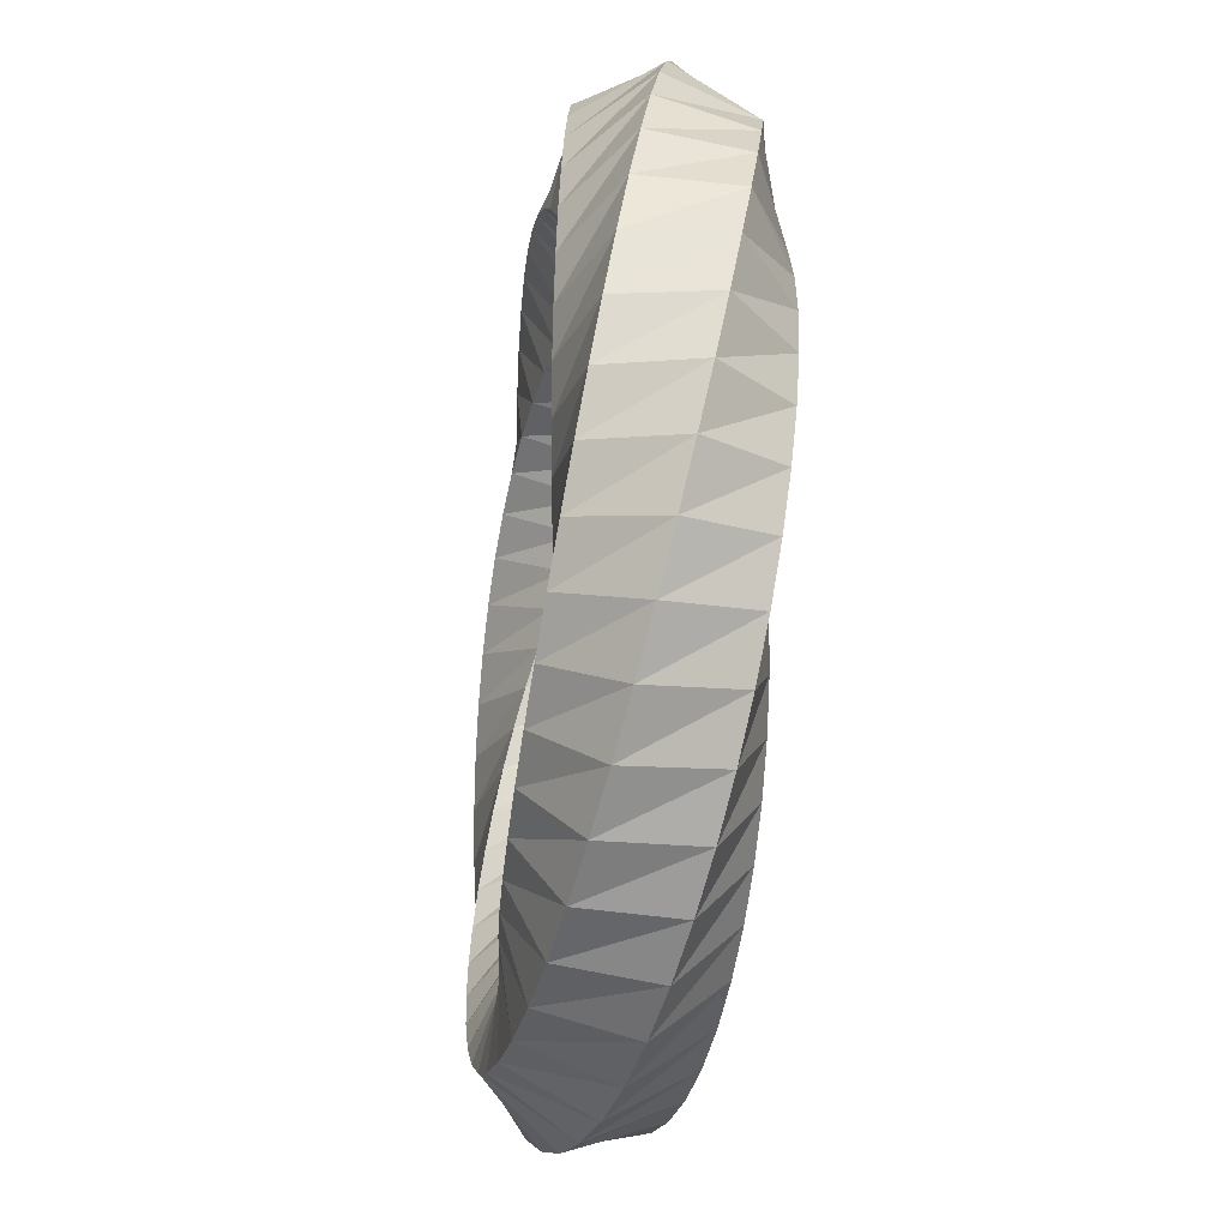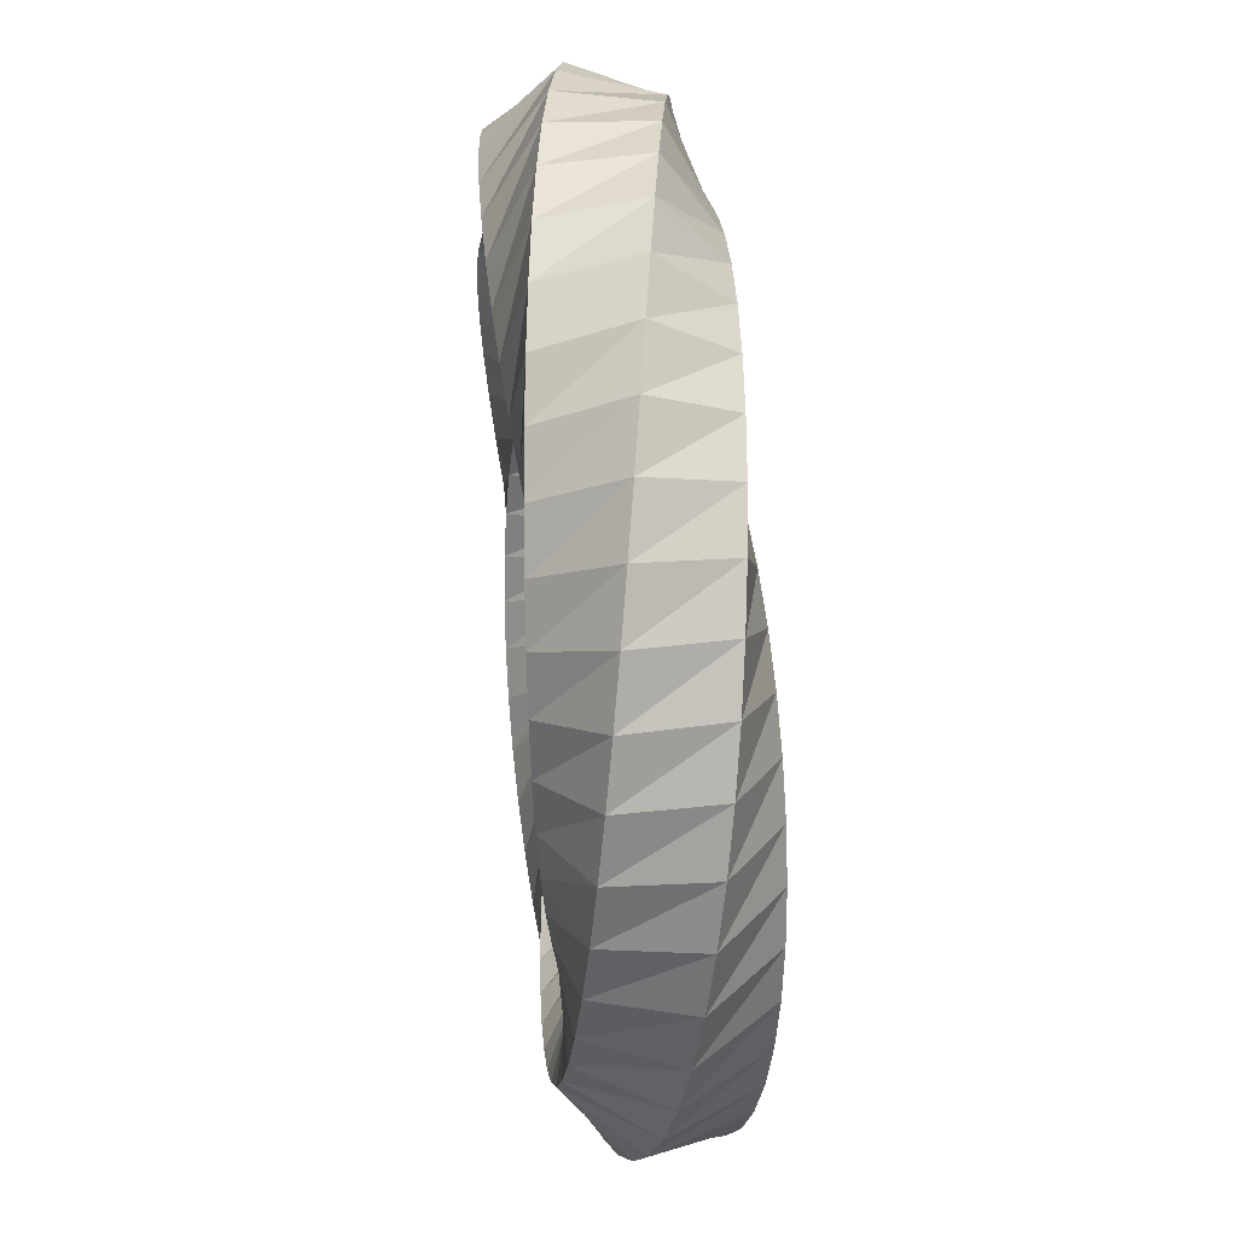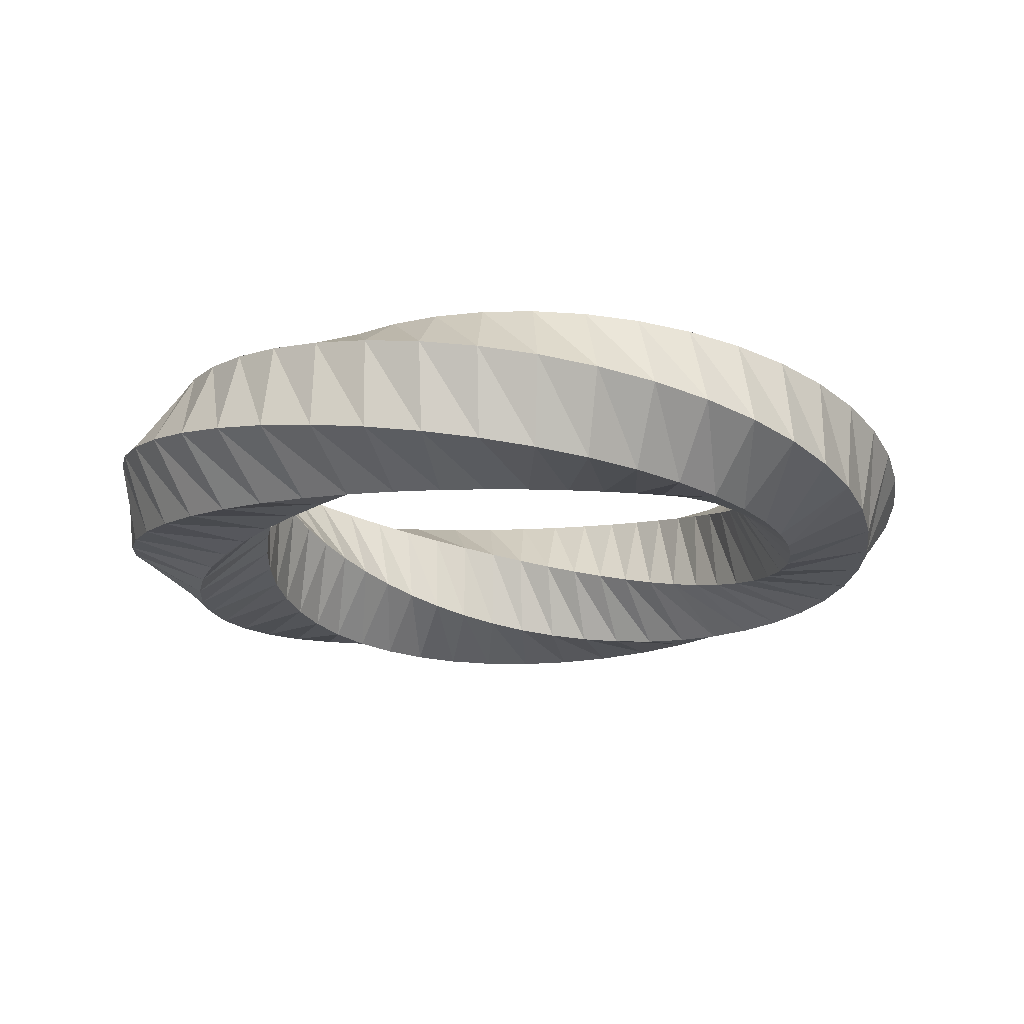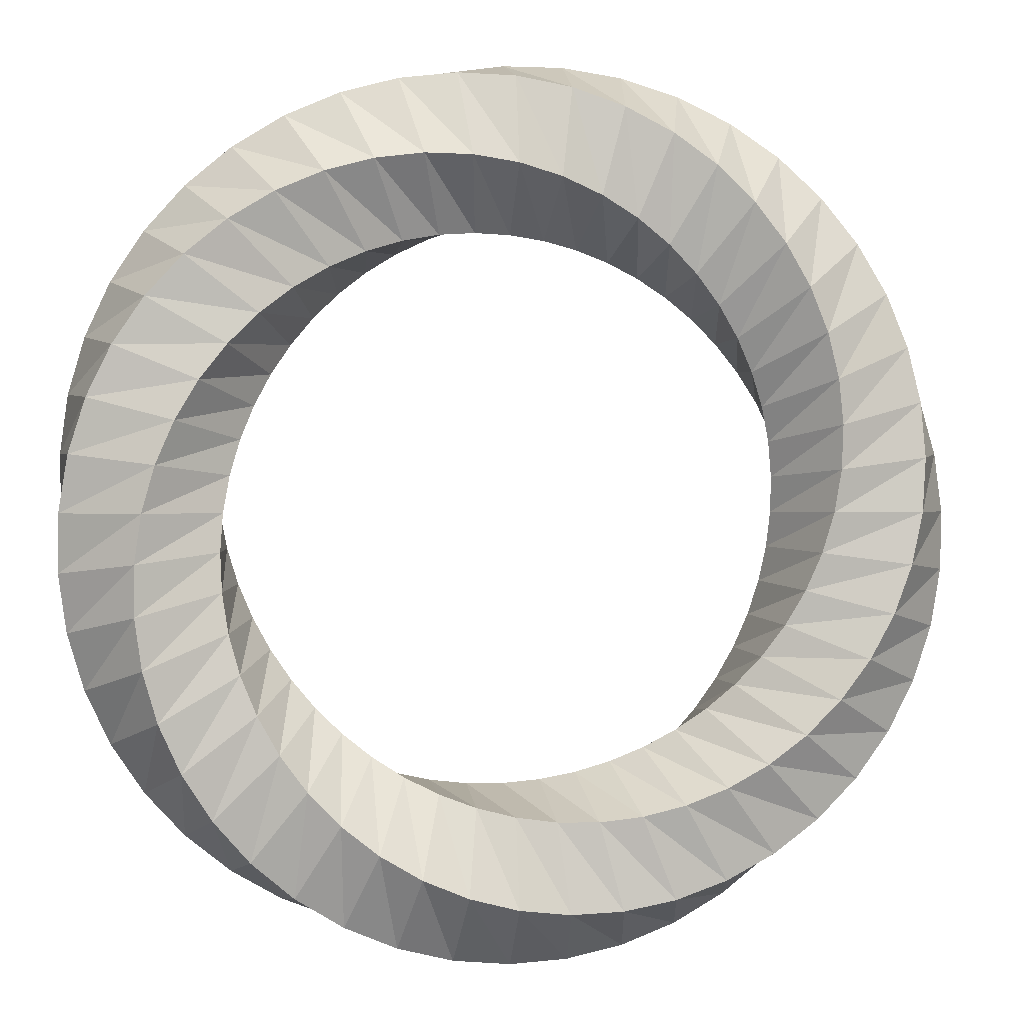
<metadata>
{"format":"obj","ext":"obj","renderer":"f3d","projection":"perspective","resolution":1024,"background":"white","views":[{"elev":-45.8,"azim":-97.2,"up":"+Y"},{"elev":55.8,"azim":84.3,"up":"+Y"},{"elev":-18.3,"azim":3.6,"up":"+Z"},{"elev":0.7,"azim":-8.6,"up":"+Y"}]}
</metadata>
<code>
v 168.8 -0 32.48
v 187.5 0 0
v 185.7 24.44 -4.083
v 170.7 22.47 30.24
v 180.3 48.3 -8.116
v 169.4 45.38 27.65
v 171.4 70.99 -12.05
v 164.6 68.19 24.73
v 159.3 91.99 -15.85
v 156.5 90.36 21.51
v 144.4 110.8 -19.45
v 145.1 111.3 18.04
v 127.1 127.1 -22.83
v 130.6 130.6 14.35
v 107.8 140.5 -25.93
v 113.2 147.6 10.49
v 87.05 150.8 -28.73
v 93.47 161.9 6.512
v 65.38 157.8 -31.18
v 71.72 173.2 2.453
v 43.3 161.6 -33.26
v 48.52 181.1 -1.636
v 21.35 162.2 -34.95
v 24.42 185.5 -5.705
v 0 159.7 -36.22
v 0 186.2 -9.706
v -20.32 154.4 -37.06
v -24.14 183.4 -13.59
v -39.25 146.5 -37.46
v -47.43 177 -17.32
v -56.46 136.3 -37.42
v -69.33 167.4 -20.83
v -71.74 124.3 -36.93
v -89.36 154.8 -24.1
v -84.93 110.7 -36
v -107.1 139.6 -27.09
v -95.92 95.92 -34.65
v -122.2 122.2 -29.75
v -104.7 80.33 -32.88
v -134.4 103.2 -32.06
v -111.3 64.25 -30.72
v -143.6 82.92 -33.99
v -115.7 47.94 -28.19
v -149.7 62.02 -35.51
v -118.2 31.67 -25.33
v -152.7 40.92 -36.61
v -118.7 15.63 -22.17
v -152.8 20.11 -37.28
v -117.5 0 -18.75
v -150 0 -37.5
v -114.7 -15.1 -15.1
v -144.7 -19.05 -37.28
v -110.3 -29.57 -11.28
v -137 -36.72 -36.61
v -104.6 -43.33 -7.316
v -127.4 -52.79 -35.51
v -97.55 -56.32 -3.268
v -116.2 -67.08 -33.99
v -89.26 -68.49 0.8181
v -103.6 -79.47 -32.06
v -79.78 -79.78 4.895
v -89.92 -89.92 -29.75
v -69.14 -90.1 8.913
v -75.53 -98.43 -27.09
v -57.38 -99.39 12.83
v -60.64 -105 -24.1
v -44.53 -107.5 16.59
v -45.47 -109.8 -20.83
v -30.64 -114.3 20.15
v -30.21 -112.8 -17.32
v -15.76 -119.7 23.47
v -15.02 -114.1 -13.59
v -0 -123.5 26.52
v -0 -113.8 -9.706
v 16.52 -125.4 29.25
v 14.74 -112 -5.705
v 33.61 -125.4 31.63
v 29.13 -108.7 -1.636
v 51.06 -123.3 33.63
v 43.08 -104 2.453
v 68.59 -118.8 35.24
v 56.53 -97.92 6.512
v 85.89 -111.9 36.43
v 69.4 -90.44 10.49
v 102.6 -102.6 37.18
v 81.57 -81.57 14.35
v 118.4 -90.82 37.49
v 92.92 -71.3 18.04
v 132.7 -76.63 37.36
v 103.3 -59.64 21.51
v 145.3 -60.2 36.78
v 112.5 -46.61 24.73
v 155.8 -41.74 35.76
v 120.4 -32.27 27.65
v 163.7 -21.55 34.32
v 126.7 -16.68 30.24
v 131.2 -0 32.48
v 133.7 17.61 34.32
v 134 35.9 35.76
v 131.8 54.6 36.78
v 127.1 73.37 37.36
v 119.7 91.81 37.49
v 109.5 109.5 37.18
v 96.74 126.1 36.43
v 81.41 141 35.24
v 63.75 153.9 33.63
v 44.04 164.4 31.63
v 22.64 172 29.25
v 0 176.5 26.52
v -23.4 177.7 23.47
v -47.01 175.4 20.15
v -70.27 169.7 16.59
v -92.62 160.4 12.83
v -113.5 147.9 8.913
v -132.4 132.4 4.895
v -148.7 114.1 0.8181
v -162.3 93.68 -3.268
v -172.6 71.48 -7.316
v -179.4 48.08 -11.28
v -182.7 24.06 -15.1
v -182.5 0 -18.75
v -178.7 -23.53 -22.17
v -171.6 -45.98 -25.33
v -161.4 -66.86 -28.19
v -148.5 -85.75 -30.72
v -133.3 -102.3 -32.88
v -116.2 -116.2 -34.65
v -97.7 -127.3 -36
v -78.26 -135.5 -36.93
v -58.34 -140.8 -37.42
v -38.4 -143.3 -37.46
v -18.83 -143.1 -37.06
v -0 -140.3 -36.22
v 17.8 -135.2 -34.95
v 34.34 -128.2 -33.26
v 49.43 -119.3 -31.18
v 62.95 -109 -28.73
v 74.82 -97.51 -25.93
v 85.03 -85.03 -22.83
v 93.57 -71.8 -19.45
v 100.5 -58.01 -15.85
v 105.8 -43.81 -12.05
v 109.5 -29.35 -8.116
v 111.8 -14.71 -4.083
v 112.5 -0 -0
v 111.8 14.71 4.083
v 109.5 29.35 8.116
v 105.8 43.81 12.05
v 100.5 58.01 15.85
v 93.57 71.8 19.45
v 85.03 85.03 22.83
v 74.82 97.51 25.93
v 62.95 109 28.73
v 49.43 119.3 31.18
v 34.34 128.2 33.26
v 17.8 135.2 34.95
v 0 140.3 36.22
v -18.83 143.1 37.06
v -38.4 143.3 37.46
v -58.34 140.8 37.42
v -78.26 135.5 36.93
v -97.7 127.3 36
v -116.2 116.2 34.65
v -133.3 102.3 32.88
v -148.5 85.75 30.72
v -161.4 66.86 28.19
v -171.6 45.98 25.33
v -178.7 23.53 22.17
v -182.5 0 18.75
v -182.7 -24.06 15.1
v -179.4 -48.08 11.28
v -172.6 -71.48 7.316
v -162.3 -93.68 3.268
v -148.7 -114.1 -0.8181
v -132.4 -132.4 -4.895
v -113.5 -147.9 -8.913
v -92.62 -160.4 -12.83
v -70.27 -169.7 -16.59
v -47.01 -175.4 -20.15
v -23.4 -177.7 -23.47
v -0 -176.5 -26.52
v 22.64 -172 -29.25
v 44.04 -164.4 -31.63
v 63.75 -153.9 -33.63
v 81.41 -141 -35.24
v 96.74 -126.1 -36.43
v 109.5 -109.5 -37.18
v 119.7 -91.81 -37.49
v 127.1 -73.37 -37.36
v 131.8 -54.6 -36.78
v 134 -35.9 -35.76
v 133.7 -17.61 -34.32
v 131.2 -0 -32.48
v 126.7 16.68 -30.24
v 120.4 32.27 -27.65
v 112.5 46.61 -24.73
v 103.3 59.64 -21.51
v 92.92 71.3 -18.04
v 81.57 81.57 -14.35
v 69.4 90.44 -10.49
v 56.53 97.92 -6.512
v 43.08 104 -2.453
v 29.13 108.7 1.636
v 14.74 112 5.705
v 0 113.8 9.706
v -15.02 114.1 13.59
v -30.21 112.8 17.32
v -45.47 109.8 20.83
v -60.64 105 24.1
v -75.53 98.43 27.09
v -89.92 89.92 29.75
v -103.6 79.47 32.06
v -116.2 67.08 33.99
v -127.4 52.79 35.51
v -137 36.72 36.61
v -144.7 19.05 37.28
v -150 0 37.5
v -152.8 -20.11 37.28
v -152.7 -40.92 36.61
v -149.7 -62.02 35.51
v -143.6 -82.92 33.99
v -134.4 -103.2 32.06
v -122.2 -122.2 29.75
v -107.1 -139.6 27.09
v -89.36 -154.8 24.1
v -69.33 -167.4 20.83
v -47.43 -177 17.32
v -24.14 -183.4 13.59
v -0 -186.2 9.706
v 24.42 -185.5 5.705
v 48.52 -181.1 1.636
v 71.72 -173.2 -2.453
v 93.47 -161.9 -6.512
v 113.2 -147.6 -10.49
v 130.6 -130.6 -14.35
v 145.1 -111.3 -18.04
v 156.5 -90.36 -21.51
v 164.6 -68.19 -24.73
v 169.4 -45.38 -27.65
v 170.7 -22.47 -30.24
v 168.8 -0 -32.48
v 163.7 21.55 -34.32
v 155.8 41.74 -35.76
v 145.3 60.2 -36.78
v 132.7 76.63 -37.36
v 118.4 90.82 -37.49
v 102.6 102.6 -37.18
v 85.89 111.9 -36.43
v 68.59 118.8 -35.24
v 51.06 123.3 -33.63
v 33.61 125.4 -31.63
v 16.52 125.4 -29.25
v 0 123.5 -26.52
v -15.76 119.7 -23.47
v -30.64 114.3 -20.15
v -44.53 107.5 -16.59
v -57.38 99.39 -12.83
v -69.14 90.1 -8.913
v -79.78 79.78 -4.895
v -89.26 68.49 -0.8181
v -97.55 56.32 3.268
v -104.6 43.33 7.316
v -110.3 29.57 11.28
v -114.7 15.1 15.1
v -117.5 0 18.75
v -118.7 -15.63 22.17
v -118.2 -31.67 25.33
v -115.7 -47.94 28.19
v -111.3 -64.25 30.72
v -104.7 -80.33 32.88
v -95.92 -95.92 34.65
v -84.93 -110.7 36
v -71.74 -124.3 36.93
v -56.46 -136.3 37.42
v -39.25 -146.5 37.46
v -20.32 -154.4 37.06
v -0 -159.7 36.22
v 21.35 -162.2 34.95
v 43.3 -161.6 33.26
v 65.38 -157.8 31.18
v 87.05 -150.8 28.73
v 107.8 -140.5 25.93
v 127.1 -127.1 22.83
v 144.4 -110.8 19.45
v 159.3 -91.99 15.85
v 171.4 -70.99 12.05
v 180.3 -48.3 8.116
v 185.7 -24.44 4.083
f 1 2 3
f 1 3 4
f 4 3 5
f 4 5 6
f 6 5 7
f 8 6 7
f 8 7 9
f 10 8 9
f 10 9 11
f 12 10 11
f 11 13 12
f 14 12 13
f 13 15 14
f 16 14 15
f 15 17 16
f 16 17 18
f 18 17 19
f 18 19 20
f 20 19 21
f 20 21 22
f 22 21 23
f 22 23 24
f 24 23 25
f 25 26 24
f 26 25 27
f 27 28 26
f 29 28 27
f 29 30 28
f 31 30 29
f 31 32 30
f 33 32 31
f 33 34 32
f 34 33 35
f 35 36 34
f 36 35 37
f 38 36 37
f 38 37 39
f 40 38 39
f 40 39 41
f 42 40 41
f 43 42 41
f 44 42 43
f 44 43 45
f 44 45 46
f 46 45 47
f 46 47 48
f 48 47 49
f 48 49 50
f 50 49 51
f 50 51 52
f 52 51 53
f 52 53 54
f 54 53 55
f 55 56 54
f 57 56 55
f 57 58 56
f 59 58 57
f 58 59 60
f 61 60 59
f 62 60 61
f 61 63 62
f 64 62 63
f 64 63 65
f 66 64 65
f 66 65 67
f 68 66 67
f 68 67 69
f 70 68 69
f 70 69 71
f 71 72 70
f 72 71 73
f 73 74 72
f 75 74 73
f 75 76 74
f 77 76 75
f 77 78 76
f 79 78 77
f 79 80 78
f 81 80 79
f 80 81 82
f 83 82 81
f 84 82 83
f 84 83 85
f 86 84 85
f 86 85 87
f 88 86 87
f 88 87 89
f 89 90 88
f 91 90 89
f 91 92 90
f 93 92 91
f 93 94 92
f 95 94 93
f 95 96 94
f 96 95 1
f 97 96 1
f 97 1 4
f 4 98 97
f 98 4 6
f 6 99 98
f 8 99 6
f 8 100 99
f 10 100 8
f 10 101 100
f 12 101 10
f 12 102 101
f 14 102 12
f 14 103 102
f 16 103 14
f 16 104 103
f 18 104 16
f 18 105 104
f 105 18 20
f 105 20 106
f 106 20 22
f 106 22 107
f 107 22 24
f 107 24 108
f 108 24 26
f 108 26 109
f 109 26 28
f 109 28 110
f 28 30 110
f 110 30 111
f 30 32 111
f 111 32 112
f 32 34 112
f 112 34 113
f 34 36 113
f 113 36 114
f 114 36 38
f 114 38 115
f 115 38 40
f 115 40 116
f 42 116 40
f 42 117 116
f 44 117 42
f 118 117 44
f 46 118 44
f 118 46 119
f 119 46 48
f 119 48 120
f 120 48 50
f 120 50 121
f 121 50 52
f 121 52 122
f 122 52 54
f 122 54 123
f 123 54 56
f 123 56 124
f 124 56 58
f 124 58 125
f 125 58 60
f 126 125 60
f 126 60 62
f 127 126 62
f 127 62 64
f 128 127 64
f 64 66 128
f 129 128 66
f 66 68 129
f 130 129 68
f 130 68 70
f 130 70 131
f 131 70 72
f 131 72 132
f 132 72 74
f 74 133 132
f 133 74 76
f 76 134 133
f 78 134 76
f 78 135 134
f 80 135 78
f 80 136 135
f 82 136 80
f 137 136 82
f 137 82 84
f 138 137 84
f 138 84 86
f 138 86 139
f 139 86 88
f 139 88 140
f 88 90 140
f 140 90 141
f 90 92 141
f 141 92 142
f 92 94 142
f 142 94 143
f 94 96 143
f 143 96 144
f 144 96 97
f 144 97 145
f 145 97 98
f 145 98 146
f 146 98 99
f 146 99 147
f 147 99 100
f 100 148 147
f 101 148 100
f 101 149 148
f 102 149 101
f 150 149 102
f 103 150 102
f 151 150 103
f 104 151 103
f 152 151 104
f 104 105 152
f 105 153 152
f 105 106 153
f 106 154 153
f 106 107 154
f 154 107 155
f 107 108 155
f 155 108 156
f 109 156 108
f 109 157 156
f 110 157 109
f 110 158 157
f 111 158 110
f 111 159 158
f 112 159 111
f 112 160 159
f 113 160 112
f 113 161 160
f 114 161 113
f 114 162 161
f 162 114 115
f 163 162 115
f 116 163 115
f 163 116 164
f 117 164 116
f 165 164 117
f 118 165 117
f 166 165 118
f 119 166 118
f 167 166 119
f 120 167 119
f 168 167 120
f 121 168 120
f 169 168 121
f 169 121 122
f 122 170 169
f 170 122 123
f 123 171 170
f 171 123 124
f 124 172 171
f 172 124 125
f 125 173 172
f 173 125 126
f 126 174 173
f 126 127 174
f 127 175 174
f 128 175 127
f 175 128 176
f 176 128 129
f 177 176 129
f 177 129 130
f 178 177 130
f 178 130 131
f 179 178 131
f 179 131 132
f 179 132 180
f 180 132 133
f 180 133 181
f 181 133 134
f 181 134 182
f 134 135 182
f 182 135 183
f 135 136 183
f 183 136 184
f 184 136 137
f 184 137 185
f 185 137 138
f 185 138 186
f 186 138 139
f 139 187 186
f 187 139 140
f 140 188 187
f 140 141 188
f 141 189 188
f 142 189 141
f 142 190 189
f 143 190 142
f 190 143 191
f 191 143 144
f 191 144 192
f 192 144 145
f 192 145 193
f 193 145 146
f 193 146 194
f 194 146 147
f 194 147 195
f 195 147 148
f 195 148 196
f 148 149 196
f 196 149 197
f 149 150 197
f 197 150 198
f 150 151 198
f 199 198 151
f 151 152 199
f 200 199 152
f 200 152 153
f 201 200 153
f 201 153 154
f 201 154 202
f 202 154 155
f 202 155 203
f 203 155 156
f 203 156 204
f 204 156 157
f 204 157 205
f 205 157 158
f 158 206 205
f 159 206 158
f 159 207 206
f 160 207 159
f 160 208 207
f 161 208 160
f 208 161 209
f 162 209 161
f 209 162 210
f 163 210 162
f 210 163 211
f 164 211 163
f 211 164 212
f 164 165 212
f 212 165 213
f 213 165 166
f 213 166 214
f 214 166 167
f 214 167 215
f 215 167 168
f 215 168 216
f 216 168 169
f 216 169 217
f 217 169 170
f 217 170 218
f 218 170 171
f 218 171 219
f 219 171 172
f 172 220 219
f 220 172 173
f 173 221 220
f 174 221 173
f 174 222 221
f 174 175 222
f 223 222 175
f 175 176 223
f 224 223 176
f 176 177 224
f 224 177 225
f 177 178 225
f 225 178 226
f 178 179 226
f 226 179 227
f 179 180 227
f 227 180 228
f 181 228 180
f 181 229 228
f 182 229 181
f 182 230 229
f 183 230 182
f 183 231 230
f 184 231 183
f 184 232 231
f 185 232 184
f 185 233 232
f 233 185 186
f 233 186 234
f 187 234 186
f 234 187 235
f 188 235 187
f 235 188 236
f 189 236 188
f 236 189 237
f 190 237 189
f 190 238 237
f 191 238 190
f 191 239 238
f 192 239 191
f 239 192 240
f 193 240 192
f 240 193 241
f 193 194 241
f 241 194 242
f 195 242 194
f 195 243 242
f 196 243 195
f 196 244 243
f 197 244 196
f 197 245 244
f 198 245 197
f 245 198 246
f 199 246 198
f 199 247 246
f 200 247 199
f 200 248 247
f 201 248 200
f 248 201 249
f 202 249 201
f 249 202 250
f 250 202 203
f 250 203 251
f 251 203 204
f 251 204 252
f 252 204 205
f 252 205 253
f 253 205 206
f 254 253 206
f 254 206 207
f 255 254 207
f 255 207 208
f 256 255 208
f 256 208 209
f 257 256 209
f 257 209 210
f 258 257 210
f 258 210 211
f 258 211 259
f 259 211 212
f 212 260 259
f 212 213 260
f 213 261 260
f 214 261 213
f 214 262 261
f 215 262 214
f 262 215 263
f 263 215 216
f 263 216 264
f 264 216 217
f 264 217 265
f 265 217 218
f 265 218 266
f 266 218 219
f 266 219 267
f 267 219 220
f 267 220 268
f 268 220 221
f 268 221 269
f 269 221 222
f 270 269 222
f 222 223 270
f 271 270 223
f 271 223 224
f 272 271 224
f 272 224 225
f 273 272 225
f 273 225 226
f 273 226 274
f 274 226 227
f 274 227 275
f 275 227 228
f 275 228 276
f 276 228 229
f 276 229 277
f 277 229 230
f 230 278 277
f 231 278 230
f 231 279 278
f 232 279 231
f 232 280 279
f 232 233 280
f 233 281 280
f 233 234 281
f 281 234 282
f 282 234 235
f 282 235 283
f 283 235 236
f 283 236 284
f 284 236 237
f 285 284 237
f 285 237 238
f 286 285 238
f 286 238 239
f 287 286 239
f 287 239 240
f 287 240 288
f 288 240 241
f 288 241 2
f 2 241 242
f 2 242 3
f 3 242 243
f 3 243 5
f 244 5 243
f 244 7 5
f 245 7 244
f 245 9 7
f 246 9 245
f 246 11 9
f 247 11 246
f 13 11 247
f 248 13 247
f 15 13 248
f 249 15 248
f 17 15 249
f 250 17 249
f 19 17 250
f 251 19 250
f 21 19 251
f 21 251 252
f 252 23 21
f 23 252 253
f 253 25 23
f 254 25 253
f 254 27 25
f 255 27 254
f 255 29 27
f 256 29 255
f 256 31 29
f 257 31 256
f 257 33 31
f 258 33 257
f 258 35 33
f 259 35 258
f 259 37 35
f 37 259 260
f 260 39 37
f 260 261 39
f 261 41 39
f 261 262 41
f 262 43 41
f 262 263 43
f 263 45 43
f 263 264 45
f 264 47 45
f 264 265 47
f 47 265 49
f 265 266 49
f 49 266 51
f 267 51 266
f 51 267 53
f 268 53 267
f 53 268 55
f 269 55 268
f 55 269 57
f 270 57 269
f 57 270 59
f 271 59 270
f 271 61 59
f 272 61 271
f 61 272 63
f 63 272 273
f 63 273 65
f 65 273 274
f 65 274 67
f 67 274 275
f 67 275 69
f 69 275 276
f 69 276 71
f 71 276 277
f 71 277 73
f 73 277 278
f 75 73 278
f 75 278 279
f 77 75 279
f 77 279 280
f 77 280 79
f 281 79 280
f 81 79 281
f 282 81 281
f 83 81 282
f 283 83 282
f 85 83 283
f 284 85 283
f 87 85 284
f 285 87 284
f 285 89 87
f 286 89 285
f 286 91 89
f 287 91 286
f 287 93 91
f 93 287 288
f 93 288 95
f 95 288 2
f 95 2 1

</code>
